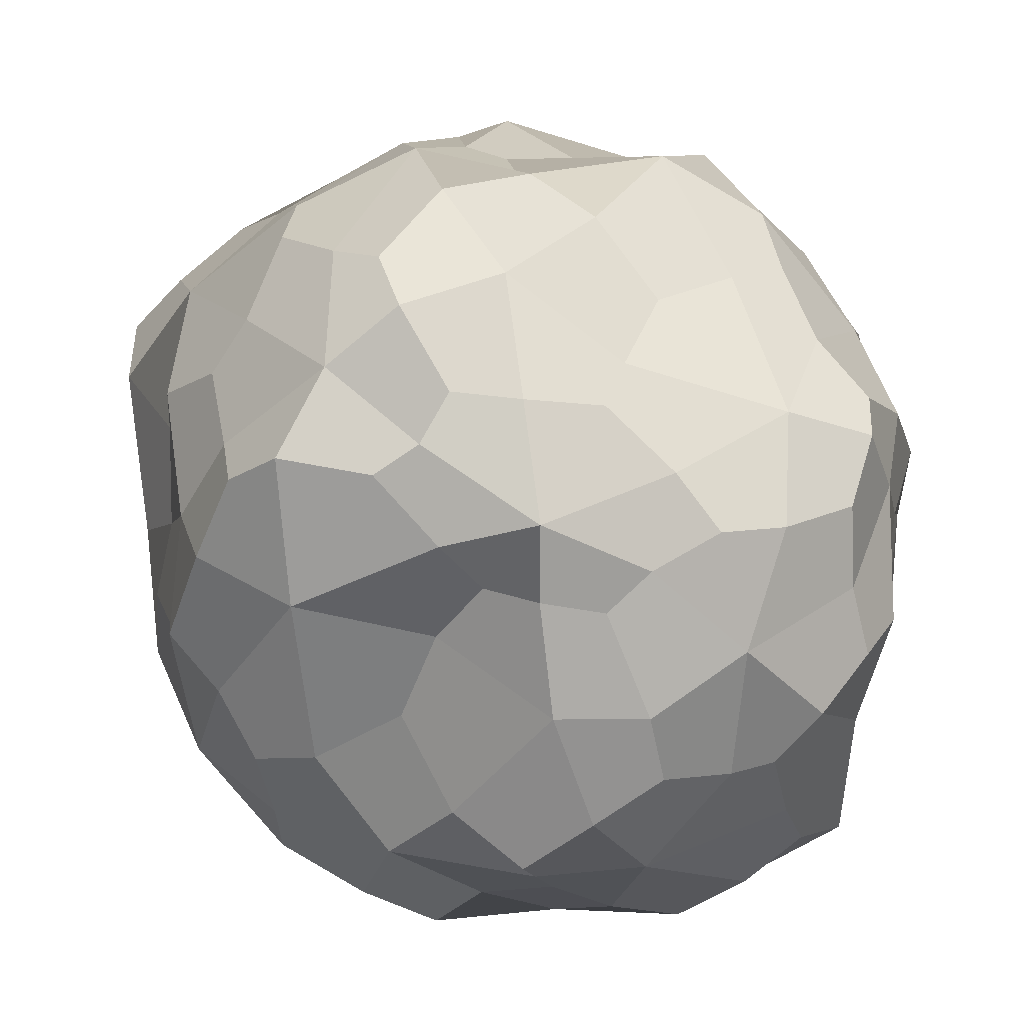
<metadata>
{"format":"obj","ext":"obj","renderer":"f3d","projection":"perspective","resolution":1024,"background":"white","views":[{"elev":-2.8,"azim":56.8,"up":"+Z"}]}
</metadata>
<code>
o Icosphere
v 0.0732 -2.483 -0.0732
v 1.813 -1.369 1.228
v -0.8534 -0.9193 2.187
v -2.334 -1.01 -0.09459
v -0.4838 -1.092 -2.118
v 1.937 -1.139 -1.227
v 0.4133 0.9289 1.957
v -1.985 1.154 1.596
v -1.706 0.9933 -1.225
v 0.8171 1.229 -2.209
v 2.117 1.14 0.1151
v -0.5129 -2.142 1.328
v 1.33 -2.236 0.6996
v 0.69 -1.271 2.105
v 2.243 -1.426 -0.1819
v 1.038 -2.28 -0.6087
v -1.405 -1.994 -0.09483
v -1.775 -1.638 1.237
v -0.4205 -2.113 -1.446
v -1.725 -1.079 -1.285
v 0.5375 -1.351 -2.028
v 2.299 0.2289 0.4993
v 2.406 -0.157 -0.8593
v -0.08124 -0.1243 2.519
v 1.352 0.04698 2.089
v -2.124 -0.03017 0.9847
v -1.583 -0.1879 1.738
v -1.317 0.1885 -1.773
v -2.186 0.16 -0.5398
v 1.547 -0.2308 -2.098
v 0.1568 0.07987 -2.475
v 1.533 1.381 1.113
v -0.9179 1.296 1.944
v -1.939 1.098 0.2932
v -0.597 1.427 -1.744
v 1.865 1.083 -1.268
v 0.2502 2.02 0.9823
v 1.25 1.968 0.002093
v -1.328 2.161 0.9576
v -1.016 1.887 -0.7171
v 0.3711 2.116 -1.118
v -0.07844 -2.208 0.07844
v 1.411 -1.078 0.9667
v -0.6211 -0.761 1.756
v -2.01 -0.8938 -0.08135
v -0.3311 -0.9157 -1.76
v 1.545 -0.7726 -1.078
v 0.3814 0.8207 1.64
v -1.716 0.9431 1.4
v -1.589 0.8215 -0.8406
v 0.5884 1.069 -1.736
v 1.679 0.8041 -0.0298
v -0.5054 -1.78 1.233
v 1.004 -1.872 0.6042
v 0.614 -1.187 1.766
v 1.779 -0.9819 -0.2064
v 0.752 -1.852 -0.4114
v -1.304 -1.592 -0.01895
v -1.44 -1.393 1.075
v -0.363 -1.805 -1.084
v -1.346 -0.8644 -0.9798
v 0.6011 -1.24 -1.541
v 1.882 0.186 0.4557
v 2.029 -0.1859 -0.6909
v -0.2086 -0.1285 2.116
v 1.029 0.0243 1.625
v -1.821 -0.2106 0.7162
v -1.304 -0.1809 1.444
v -1.19 0.05243 -1.427
v -1.873 0.01219 -0.5142
v 1.31 -0.1545 -1.842
v 0.1029 0.03113 -2.019
v 1.257 1.091 0.9982
v -0.8501 1.153 1.731
v -1.631 0.9557 0.1934
v -0.3567 1.101 -1.304
v 1.453 0.9137 -0.9429
v 0.3446 1.713 0.9167
v 1.022 1.785 0.003048
v -0.9743 1.926 0.7261
v -0.7961 1.742 -0.6656
v 0.2215 1.717 -0.8545
v -0.1558 -2.465 0.6584
v 1.682 -1.971 1.021
v -0.01689 -0.9391 2.281
v 2.076 -1.425 0.505
v 1.353 -1.533 -0.775
v -0.6703 -2.181 -0.08256
v -2.185 -1.474 0.7476
v -0.2007 -2.413 -0.695
v -1.103 -1.106 -1.825
v 1.183 -1.317 -1.768
v 2.034 -0.7229 0.7449
v 2.32 0.681 -0.4936
v -0.2097 -0.49 2.328
v 0.8888 0.7182 2.236
v -2.328 -0.6481 0.2073
v -1.724 0.4646 1.724
v -0.7436 -0.5212 -2.036
v -2.235 0.67 -0.8902
v 1.826 -0.7931 -1.825
v 0.4963 0.7448 -2.32
v 1.16 1.295 1.628
v -1.64 1.129 1.932
v -1.905 1.032 -0.5104
v -0.003299 1.397 -1.972
v 2.12 1.164 -0.6725
v 0.5574 1.412 1.673
v -1.791 1.678 1.455
v -1.386 1.302 -1.208
v 0.5292 1.74 -1.667
v -0.7716 -1.397 1.905
v 0.5656 -2.457 0.3132
v 1.384 -1.514 1.741
v 2.059 -1.308 -0.5942
v 0.4944 -2.592 -0.3246
v -1.949 -1.574 0.03146
v -1.216 -1.264 1.808
v -0.3683 -1.773 -1.799
v -2.149 -1.044 -0.6624
v 0.137 -1.293 -2.299
v 2.4 0.7634 0.3819
v 2.158 -0.6415 -1.229
v 0.08379 0.6752 2.284
v 1.489 -0.5371 1.653
v -2.14 0.556 1.223
v -1.109 -0.7629 1.919
v -1.832 0.6449 -1.505
v -2.246 -0.4982 -0.3627
v 1.248 0.7269 -2.252
v -0.1275 -0.5482 -2.367
v 1.817 1.476 0.5797
v -0.258 1.056 1.982
v -2.029 1.161 0.9768
v -1.22 1.284 -1.56
v 1.271 1.452 -1.948
v 1.59 1.646 -0.01149
v 0.8003 2.235 -0.5932
v 1.449 1.718 -0.5133
v 0.894 1.862 -1.131
v -0.2101 2.302 -1.06
v -0.04198 1.85 -1.518
v -0.532 1.879 -1.237
v -0.9069 2.25 0.1657
v -1.544 1.694 -0.3542
v -1.473 1.869 0.4646
v -0.4294 2.341 1.042
v -1.104 1.773 1.66
v -0.2103 1.784 1.554
v 0.824 2.129 0.5794
v 1.111 1.777 1.151
v 1.331 1.898 0.2707
v 2.229 0.5272 -1.213
v 2.097 -0.03417 -1.545
v 1.777 0.6211 -1.789
v -0.3903 0.6501 -2.347
v -0.5104 0.2118 -2.293
v -1 0.7665 -1.949
v -2.214 0.5865 -0.08806
v -2.526 0.08873 0.09584
v -2.389 0.6838 0.5677
v -1.236 0.6293 2.166
v -0.9784 0.001943 2.125
v -0.5407 0.7782 2.384
v 1.463 0.7143 1.783
v 1.771 0.2394 1.328
v 1.962 0.7239 0.9734
v 0.8493 0.01982 -2.396
v 1.19 -0.7574 -2.155
v 0.4055 -0.6237 -2.313
v -2.075 0.118 -1.349
v -1.604 -0.5122 -1.507
v -1.954 -0.3508 -0.9991
v -1.724 -0.1707 1.575
v -1.911 -0.8865 1.078
v -1.422 -0.8533 1.436
v 0.548 -0.005194 2.176
v 0.3481 -0.7077 2.226
v 1.022 -0.7639 1.943
v 2.474 0.06733 -0.1649
v 2.32 -0.5826 0.1235
v 2.299 -0.732 -0.4205
v 0.6617 -1.915 -1.462
v 0.1241 -2.261 -1.088
v 0.05627 -1.85 -1.8
v -1.054 -1.604 -1.579
v -0.8843 -2.167 -0.8624
v -1.609 -1.677 -0.7576
v -1.667 -1.957 0.8831
v -1.148 -2.252 0.851
v -1.454 -1.749 1.532
v 1.742 -1.755 -0.2905
v 1.738 -1.877 0.2645
v 1.254 -2.497 0.1928
v 0.1696 -1.782 1.789
v 0.4912 -2.28 1.041
v 1.024 -2.01 1.394
v -0.2001 -2.033 0.7034
v 1.431 -1.693 0.7322
v 0.03789 -0.8599 1.926
v 1.698 -1.147 0.3715
v 1.197 -1.288 -0.7744
v -0.7336 -1.99 -0.003217
v -1.753 -1.294 0.5324
v -0.194 -2.034 -0.4618
v -0.8616 -1.011 -1.431
v 1.036 -1.112 -1.428
v 1.692 -0.527 0.6591
v 1.935 0.3665 -0.4629
v -0.3708 -0.4309 1.969
v 0.6395 0.5599 1.78
v -1.97 -0.5933 0.3694
v -1.42 0.274 1.42
v -0.6578 -0.4289 -1.693
v -1.78 0.3973 -0.6404
v 1.515 -0.7278 -1.514
v 0.4642 0.5948 -1.935
v 0.8642 0.8849 1.528
v -1.456 1.032 1.67
v -1.591 0.7925 -0.4603
v 0.09388 1.262 -1.581
v 1.604 0.8116 -0.5398
v 0.5109 1.276 1.442
v -1.365 1.502 1.245
v -1.199 1.303 -1.009
v 0.4298 1.487 -1.302
v -0.6106 -1.158 1.567
v 0.3811 -2.041 0.3405
v 1.051 -1.294 1.345
v 1.549 -0.9363 -0.6225
v 0.3554 -2.105 -0.2615
v -1.659 -1.248 -0.119
v -1.03 -1.036 1.47
v -0.2097 -1.464 -1.45
v -1.821 -0.8533 -0.5532
v 0.1891 -1.151 -1.82
v 1.803 0.5805 0.1698
v 1.736 -0.5688 -0.9496
v 0.1225 0.5196 1.929
v 1.197 -0.5015 1.298
v -1.917 0.3589 1.061
v -0.8858 -0.538 1.587
v -1.436 0.4624 -1.055
v -1.922 -0.4895 -0.19
v 0.8838 0.5187 -1.916
v 0.03451 -0.5467 -1.862
v 1.345 1.208 0.344
v -0.1655 0.956 1.637
v -1.786 1.062 0.8761
v -1.086 1.05 -1.245
v 0.954 1.101 -1.503
v 1.358 1.371 -0.0855
v 0.5632 1.903 -0.3895
v 1.13 1.463 -0.3395
v 0.7347 1.509 -0.9172
v -0.2468 1.933 -0.8615
v 0.01341 1.596 -1.239
v -0.5302 1.547 -1.144
v -0.8361 2.079 -0.01257
v -1.309 1.627 -0.4001
v -1.315 1.723 0.4874
v -0.2395 1.989 0.8829
v -0.9835 1.55 1.207
v -0.1887 1.479 1.368
v 0.6931 1.931 0.467
v 1.047 1.435 0.9544
v 1.083 1.674 0.3164
v 1.883 0.2981 -0.8699
v 1.84 -0.0389 -1.305
v 1.476 0.4512 -1.496
v -0.1473 0.5174 -1.765
v -0.457 -0.02529 -1.881
v -0.8342 0.4681 -1.595
v -1.886 0.4976 -0.1231
v -2.118 -0.07097 0.2082
v -2.099 0.5118 0.4591
v -1.061 0.4701 1.915
v -0.7122 -0.07815 1.823
v -0.4421 0.5743 2.091
v 1.014 0.5001 1.436
v 1.427 0.00413 1.193
v 1.616 0.6195 0.81
v 0.6894 -0.08057 -2.022
v 0.9407 -0.7653 -1.692
v 0.5085 -0.5256 -1.755
v -1.615 -0.06076 -1.028
v -1.277 -0.4909 -1.192
v -1.611 -0.42 -0.7347
v -1.437 -0.2248 1.294
v -1.572 -0.7672 0.8341
v -1.155 -0.671 1.179
v 0.5102 -0.04806 1.868
v 0.1939 -0.6504 1.902
v 0.748 -0.7611 1.597
v 2.014 0.07982 -0.1089
v 1.844 -0.3678 -0.04365
v 1.75 -0.5045 -0.5188
v 0.5819 -1.774 -1.138
v 0.1033 -1.9 -0.8044
v 0.2417 -1.642 -1.341
v -0.7652 -1.473 -1.298
v -0.8025 -1.829 -0.6315
v -1.442 -1.297 -0.705
v -1.403 -1.567 0.8142
v -0.9615 -1.807 0.6899
v -1.264 -1.381 1.302
v 1.285 -1.392 -0.3925
v 1.338 -1.724 0.09244
v 0.9239 -2.02 0.1398
v 0.2855 -1.435 1.541
v 0.3145 -1.969 1.05
v 0.9012 -1.686 1.258
v 0.2154 2.088 0.7408
v 0.7778 1.934 0.008431
v -0.8998 2.274 0.58
v -0.7143 1.977 -0.5073
v 0.3165 2.145 -0.6931
v 0.3188 -2.409 0.7405
v 1.832 -1.742 0.5501
v -0.7369 -2.166 0.5104
v -0.5932 -2.312 -0.5175
v 0.1374 -2.583 -0.7584
v 2.176 -0.9531 0.4859
v 0.1617 -0.6413 2.323
v -2.203 -1.042 0.7934
v -1.217 -0.7248 -1.838
v 1.467 -1.026 -2.081
v 1.758 -0.2853 1.159
v -0.8337 -0.4462 2.106
v -2.395 -0.3088 -0.08937
v -0.3871 -0.3336 -2.273
v 1.973 -0.4142 -1.576
v 1.032 1.481 1.534
v -1.614 1.492 1.747
v -1.66 1.35 -0.7267
v 0.1647 1.727 -1.601
v 1.687 1.492 -0.4121
v 1.103 2.031 -0.6899
v 0.8851 1.653 -1.604
v -0.1656 2.063 -1.333
v -1.089 1.538 -1.441
v -1.278 1.96 0.1206
v -1.74 1.657 0.9447
v -0.6012 2.126 1.326
v 0.07224 1.36 1.805
v 1.041 1.973 0.5915
v 1.546 1.82 0.3791
v 2.3 0.8065 -0.8741
v 2.009 0.3514 -1.493
v 1.43 1.019 -1.986
v -0.1206 1.005 -2.293
v -0.5729 0.4703 -2.239
v -1.375 0.9025 -1.769
v -2.089 0.7595 -0.4131
v -2.521 0.4463 0.2136
v -2.321 0.9218 0.833
v -1.606 0.7004 1.894
v -0.7806 0.4928 2.322
v -0.3171 0.8557 2.217
v 1.157 0.8662 1.917
v 1.741 0.6429 1.413
v 2.193 0.9218 0.6219
v 0.9786 0.4232 -2.456
v 0.8095 -0.3826 -2.261
v 0.2295 -0.8383 -2.486
v -2.121 0.4901 -1.225
v -1.926 -0.229 -1.309
v -2.1 -0.6353 -0.6546
v -1.833 0.2228 1.615
v -1.653 -0.538 1.382
v -1.275 -1.048 1.678
v 0.4993 0.4871 2.236
v 0.628 -0.5887 2.117
v 1.411 -0.9386 1.878
v 2.452 0.5672 -0.03354
v 2.483 -0.3955 -0.2054
v 2.198 -0.9634 -0.6495
v 0.9506 -1.516 -1.222
v 0.2985 -2.107 -1.478
v -0.0836 -1.721 -2.014
v -0.8905 -1.48 -1.773
v -1.111 -1.852 -1.106
v -2.016 -1.423 -0.4451
v -1.946 -1.749 0.5863
v -1.389 -2.086 1.203
v -1.244 -1.417 1.864
v 1.722 -1.458 -0.5111
v 1.589 -2.081 0.09655
v 0.8701 -2.584 0.09242
v -0.1977 -1.426 1.943
v 0.5836 -2.101 1.52
v 1.321 -1.89 1.335
v 0.1922 -1.964 0.7523
v 1.47 -1.592 0.3525
v -0.6843 -1.974 0.4751
v -0.5779 -2.023 -0.351
v 0.1526 -2.001 -0.5409
v 1.795 -0.6467 0.3234
v 0.03699 -0.5956 2.002
v -1.758 -0.8642 0.5852
v -0.9459 -0.6307 -1.48
v 1.186 -0.9156 -1.651
v 1.473 -0.2932 1.067
v -0.6746 -0.3814 1.779
v -2.039 -0.334 0.1598
v -0.3845 -0.3403 -1.808
v 1.723 -0.4215 -1.245
v 0.8708 1.174 1.326
v -1.372 1.334 1.393
v -1.441 1.276 -0.6246
v 0.1441 1.486 -1.382
v 1.354 1.171 -0.347
v 0.7845 1.567 -0.5244
v 0.6405 1.432 -1.296
v -0.1841 1.672 -1.028
v -0.9751 1.303 -1.297
v -1.213 1.783 -0.01653
v -1.459 1.489 0.9101
v -0.4767 1.717 1.107
v 0.08228 1.241 1.517
v 0.9762 1.753 0.4932
v 1.228 1.509 0.1309
v 1.945 0.455 -0.6494
v 1.785 0.2343 -1.142
v 1.141 0.7086 -1.67
v 0.08529 0.8693 -1.829
v -0.4814 0.2515 -1.86
v -1.15 0.6567 -1.273
v -1.78 0.5565 -0.3639
v -2.098 0.337 0.1881
v -2.046 0.6757 0.7032
v -1.357 0.6206 1.708
v -0.6589 0.3756 2.015
v -0.2579 0.6979 1.856
v 0.7676 0.6849 1.665
v 1.39 0.4023 1.138
v 1.695 0.764 0.4292
v 0.719 0.3658 -2.047
v 0.7088 -0.4931 -1.823
v 0.3464 -0.718 -1.876
v -1.635 0.2357 -0.887
v -1.477 -0.33 -0.9635
v -1.77 -0.5837 -0.4882
v -1.52 0.1439 1.281
v -1.422 -0.5306 1.101
v -0.9012 -0.7671 1.441
v 0.5064 0.3396 1.867
v 0.4768 -0.617 1.8
v 0.9887 -0.8415 1.453
v 1.93 0.4205 -0.1076
v 1.891 -0.2399 -0.289
v 1.724 -0.7435 -0.6624
v 0.8723 -1.395 -1.102
v 0.3019 -1.878 -1.043
v 0.08891 -1.455 -1.545
v -0.6118 -1.354 -1.462
v -1.066 -1.536 -0.9815
v -1.752 -1.123 -0.5796
v -1.668 -1.468 0.448
v -1.187 -1.678 1.087
v -1.097 -1.156 1.47
v 1.392 -1.194 -0.6364
v 1.161 -1.716 -0.04366
v 0.6137 -2.15 0.0504
v -0.1132 -1.097 1.688
v 0.4848 -1.68 1.32
v 1.069 -1.727 1.095
v 0.5824 2.144 -0.4696
v -0.2418 2.188 -0.7558
v -0.7433 2.327 0.06924
v -0.2373 2.247 0.8371
v 0.6161 2.073 0.5009
f 1 113 318 83
f 13 196 318 113
f 12 83 318 196
f 2 84 319 86
f 13 193 319 84
f 15 86 319 193
f 1 83 320 88
f 12 190 320 83
f 17 88 320 190
f 1 88 321 90
f 17 187 321 88
f 19 90 321 187
f 1 90 322 116
f 19 184 322 90
f 16 116 322 184
f 2 86 323 93
f 15 181 323 86
f 22 93 323 181
f 3 85 324 95
f 14 178 324 85
f 24 95 324 178
f 4 89 325 97
f 18 175 325 89
f 26 97 325 175
f 5 91 326 99
f 20 172 326 91
f 28 99 326 172
f 6 92 327 101
f 21 169 327 92
f 30 101 327 169
f 2 93 328 125
f 22 166 328 93
f 25 125 328 166
f 3 95 329 127
f 24 163 329 95
f 27 127 329 163
f 4 97 330 129
f 26 160 330 97
f 29 129 330 160
f 5 99 331 131
f 28 157 331 99
f 31 131 331 157
f 6 101 332 123
f 30 154 332 101
f 23 123 332 154
f 7 103 333 108
f 32 151 333 103
f 37 108 333 151
f 8 104 334 109
f 33 148 334 104
f 39 109 334 148
f 9 105 335 110
f 34 145 335 105
f 40 110 335 145
f 10 106 336 111
f 35 142 336 106
f 41 111 336 142
f 11 107 337 137
f 36 139 337 107
f 38 137 337 139
f 38 139 338 138
f 36 140 338 139
f 41 138 338 140
f 36 136 339 140
f 10 111 339 136
f 41 140 339 111
f 41 142 340 141
f 35 143 340 142
f 40 141 340 143
f 35 135 341 143
f 9 110 341 135
f 40 143 341 110
f 40 145 342 144
f 34 146 342 145
f 39 144 342 146
f 34 134 343 146
f 8 109 343 134
f 39 146 343 109
f 39 148 344 147
f 33 149 344 148
f 37 147 344 149
f 33 133 345 149
f 7 108 345 133
f 37 149 345 108
f 37 151 346 150
f 32 152 346 151
f 38 150 346 152
f 32 132 347 152
f 11 137 347 132
f 38 152 347 137
f 23 153 348 94
f 36 107 348 153
f 11 94 348 107
f 23 154 349 153
f 30 155 349 154
f 36 153 349 155
f 30 130 350 155
f 10 136 350 130
f 36 155 350 136
f 31 156 351 102
f 35 106 351 156
f 10 102 351 106
f 31 157 352 156
f 28 158 352 157
f 35 156 352 158
f 28 128 353 158
f 9 135 353 128
f 35 158 353 135
f 29 159 354 100
f 34 105 354 159
f 9 100 354 105
f 29 160 355 159
f 26 161 355 160
f 34 159 355 161
f 26 126 356 161
f 8 134 356 126
f 34 161 356 134
f 27 162 357 98
f 33 104 357 162
f 8 98 357 104
f 27 163 358 162
f 24 164 358 163
f 33 162 358 164
f 24 124 359 164
f 7 133 359 124
f 33 164 359 133
f 25 165 360 96
f 32 103 360 165
f 7 96 360 103
f 25 166 361 165
f 22 167 361 166
f 32 165 361 167
f 22 122 362 167
f 11 132 362 122
f 32 167 362 132
f 30 168 363 130
f 31 102 363 168
f 10 130 363 102
f 30 169 364 168
f 21 170 364 169
f 31 168 364 170
f 21 121 365 170
f 5 131 365 121
f 31 170 365 131
f 28 171 366 128
f 29 100 366 171
f 9 128 366 100
f 28 172 367 171
f 20 173 367 172
f 29 171 367 173
f 20 120 368 173
f 4 129 368 120
f 29 173 368 129
f 26 174 369 126
f 27 98 369 174
f 8 126 369 98
f 26 175 370 174
f 18 176 370 175
f 27 174 370 176
f 18 118 371 176
f 3 127 371 118
f 27 176 371 127
f 24 177 372 124
f 25 96 372 177
f 7 124 372 96
f 24 178 373 177
f 14 179 373 178
f 25 177 373 179
f 14 114 374 179
f 2 125 374 114
f 25 179 374 125
f 22 180 375 122
f 23 94 375 180
f 11 122 375 94
f 22 181 376 180
f 15 182 376 181
f 23 180 376 182
f 15 115 377 182
f 6 123 377 115
f 23 182 377 123
f 16 183 378 87
f 21 92 378 183
f 6 87 378 92
f 16 184 379 183
f 19 185 379 184
f 21 183 379 185
f 19 119 380 185
f 5 121 380 119
f 21 185 380 121
f 19 186 381 119
f 20 91 381 186
f 5 119 381 91
f 19 187 382 186
f 17 188 382 187
f 20 186 382 188
f 17 117 383 188
f 4 120 383 117
f 20 188 383 120
f 17 189 384 117
f 18 89 384 189
f 4 117 384 89
f 17 190 385 189
f 12 191 385 190
f 18 189 385 191
f 12 112 386 191
f 3 118 386 112
f 18 191 386 118
f 15 192 387 115
f 16 87 387 192
f 6 115 387 87
f 15 193 388 192
f 13 194 388 193
f 16 192 388 194
f 13 113 389 194
f 1 116 389 113
f 16 194 389 116
f 12 195 390 112
f 14 85 390 195
f 3 112 390 85
f 12 196 391 195
f 13 197 391 196
f 14 195 391 197
f 13 84 392 197
f 2 114 392 84
f 14 197 392 114
f 42 198 393 228
f 53 311 393 198
f 54 228 393 311
f 43 201 394 199
f 56 308 394 201
f 54 199 394 308
f 42 203 395 198
f 58 305 395 203
f 53 198 395 305
f 42 205 396 203
f 60 302 396 205
f 58 203 396 302
f 42 231 397 205
f 57 299 397 231
f 60 205 397 299
f 43 208 398 201
f 63 296 398 208
f 56 201 398 296
f 44 210 399 200
f 65 293 399 210
f 55 200 399 293
f 45 212 400 204
f 67 290 400 212
f 59 204 400 290
f 46 214 401 206
f 69 287 401 214
f 61 206 401 287
f 47 216 402 207
f 71 284 402 216
f 62 207 402 284
f 43 240 403 208
f 66 281 403 240
f 63 208 403 281
f 44 242 404 210
f 68 278 404 242
f 65 210 404 278
f 45 244 405 212
f 70 275 405 244
f 67 212 405 275
f 46 246 406 214
f 72 272 406 246
f 69 214 406 272
f 47 238 407 216
f 64 269 407 238
f 71 216 407 269
f 48 223 408 218
f 78 266 408 223
f 73 218 408 266
f 49 224 409 219
f 80 263 409 224
f 74 219 409 263
f 50 225 410 220
f 81 260 410 225
f 75 220 410 260
f 51 226 411 221
f 82 257 411 226
f 76 221 411 257
f 52 252 412 222
f 79 254 412 252
f 77 222 412 254
f 79 253 413 254
f 82 255 413 253
f 77 254 413 255
f 77 255 414 251
f 82 226 414 255
f 51 251 414 226
f 82 256 415 257
f 81 258 415 256
f 76 257 415 258
f 76 258 416 250
f 81 225 416 258
f 50 250 416 225
f 81 259 417 260
f 80 261 417 259
f 75 260 417 261
f 75 261 418 249
f 80 224 418 261
f 49 249 418 224
f 80 262 419 263
f 78 264 419 262
f 74 263 419 264
f 74 264 420 248
f 78 223 420 264
f 48 248 420 223
f 78 265 421 266
f 79 267 421 265
f 73 266 421 267
f 73 267 422 247
f 79 252 422 267
f 52 247 422 252
f 64 209 423 268
f 52 222 423 209
f 77 268 423 222
f 64 268 424 269
f 77 270 424 268
f 71 269 424 270
f 71 270 425 245
f 77 251 425 270
f 51 245 425 251
f 72 217 426 271
f 51 221 426 217
f 76 271 426 221
f 72 271 427 272
f 76 273 427 271
f 69 272 427 273
f 69 273 428 243
f 76 250 428 273
f 50 243 428 250
f 70 215 429 274
f 50 220 429 215
f 75 274 429 220
f 70 274 430 275
f 75 276 430 274
f 67 275 430 276
f 67 276 431 241
f 75 249 431 276
f 49 241 431 249
f 68 213 432 277
f 49 219 432 213
f 74 277 432 219
f 68 277 433 278
f 74 279 433 277
f 65 278 433 279
f 65 279 434 239
f 74 248 434 279
f 48 239 434 248
f 66 211 435 280
f 48 218 435 211
f 73 280 435 218
f 66 280 436 281
f 73 282 436 280
f 63 281 436 282
f 63 282 437 237
f 73 247 437 282
f 52 237 437 247
f 71 245 438 283
f 51 217 438 245
f 72 283 438 217
f 71 283 439 284
f 72 285 439 283
f 62 284 439 285
f 62 285 440 236
f 72 246 440 285
f 46 236 440 246
f 69 243 441 286
f 50 215 441 243
f 70 286 441 215
f 69 286 442 287
f 70 288 442 286
f 61 287 442 288
f 61 288 443 235
f 70 244 443 288
f 45 235 443 244
f 67 241 444 289
f 49 213 444 241
f 68 289 444 213
f 67 289 445 290
f 68 291 445 289
f 59 290 445 291
f 59 291 446 233
f 68 242 446 291
f 44 233 446 242
f 65 239 447 292
f 48 211 447 239
f 66 292 447 211
f 65 292 448 293
f 66 294 448 292
f 55 293 448 294
f 55 294 449 229
f 66 240 449 294
f 43 229 449 240
f 63 237 450 295
f 52 209 450 237
f 64 295 450 209
f 63 295 451 296
f 64 297 451 295
f 56 296 451 297
f 56 297 452 230
f 64 238 452 297
f 47 230 452 238
f 57 202 453 298
f 47 207 453 202
f 62 298 453 207
f 57 298 454 299
f 62 300 454 298
f 60 299 454 300
f 60 300 455 234
f 62 236 455 300
f 46 234 455 236
f 60 234 456 301
f 46 206 456 234
f 61 301 456 206
f 60 301 457 302
f 61 303 457 301
f 58 302 457 303
f 58 303 458 232
f 61 235 458 303
f 45 232 458 235
f 58 232 459 304
f 45 204 459 232
f 59 304 459 204
f 58 304 460 305
f 59 306 460 304
f 53 305 460 306
f 53 306 461 227
f 59 233 461 306
f 44 227 461 233
f 56 230 462 307
f 47 202 462 230
f 57 307 462 202
f 56 307 463 308
f 57 309 463 307
f 54 308 463 309
f 54 309 464 228
f 57 231 464 309
f 42 228 464 231
f 53 227 465 310
f 44 200 465 227
f 55 310 465 200
f 53 310 466 311
f 55 312 466 310
f 54 311 466 312
f 54 312 467 199
f 55 229 467 312
f 43 199 467 229
f 38 138 468 314
f 138 41 317 468
f 468 317 82 253
f 314 468 253 79
f 41 141 469 317
f 141 40 316 469
f 469 316 81 256
f 317 469 256 82
f 40 144 470 316
f 144 39 315 470
f 470 315 80 259
f 316 470 259 81
f 39 147 471 315
f 147 37 313 471
f 471 313 78 262
f 315 471 262 80
f 37 150 472 313
f 150 38 314 472
f 472 314 79 265
f 313 472 265 78

</code>
